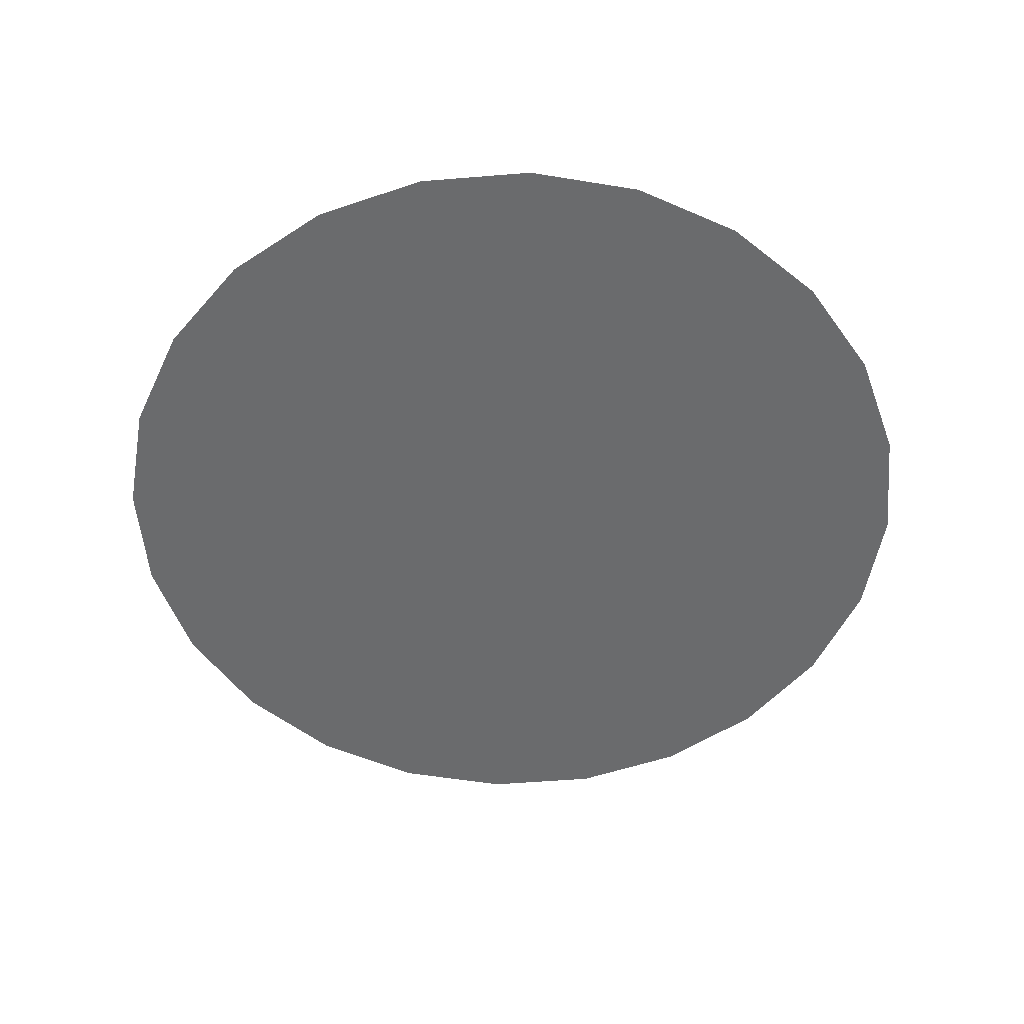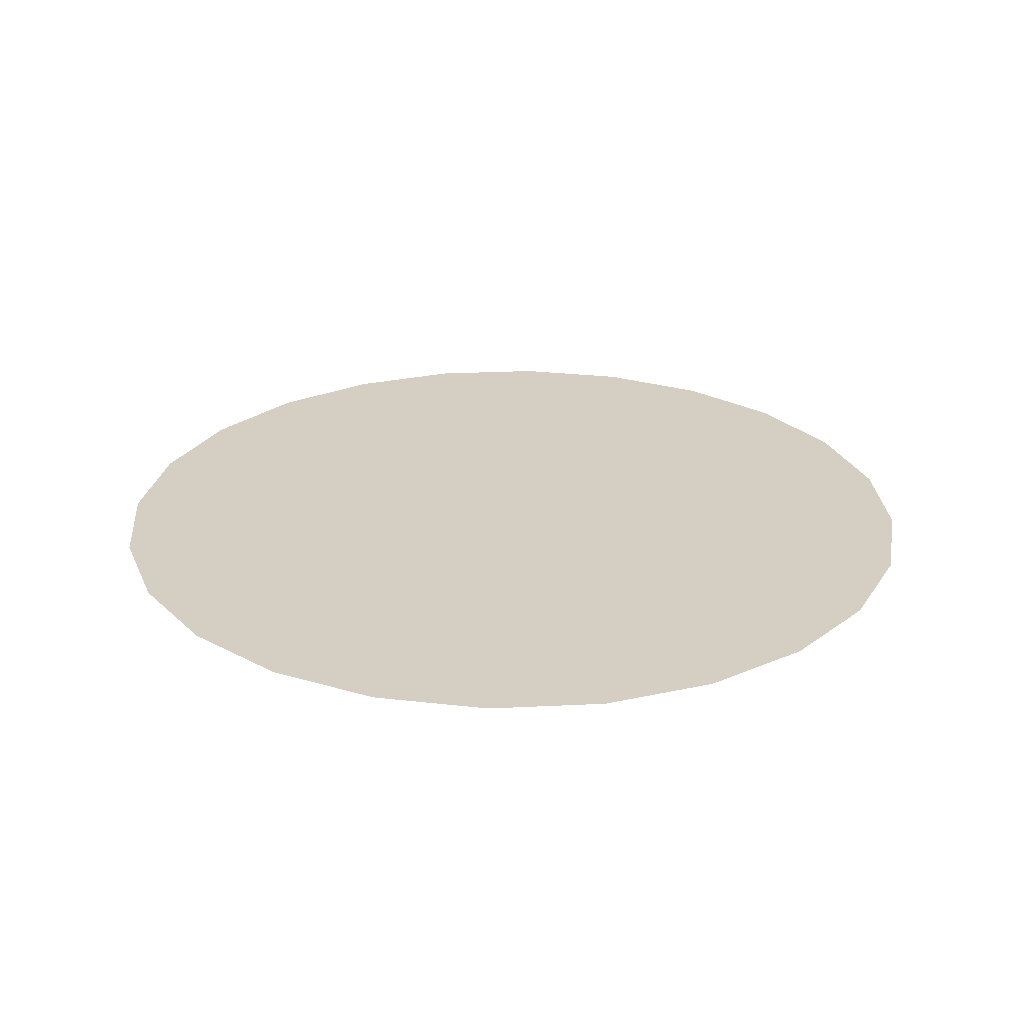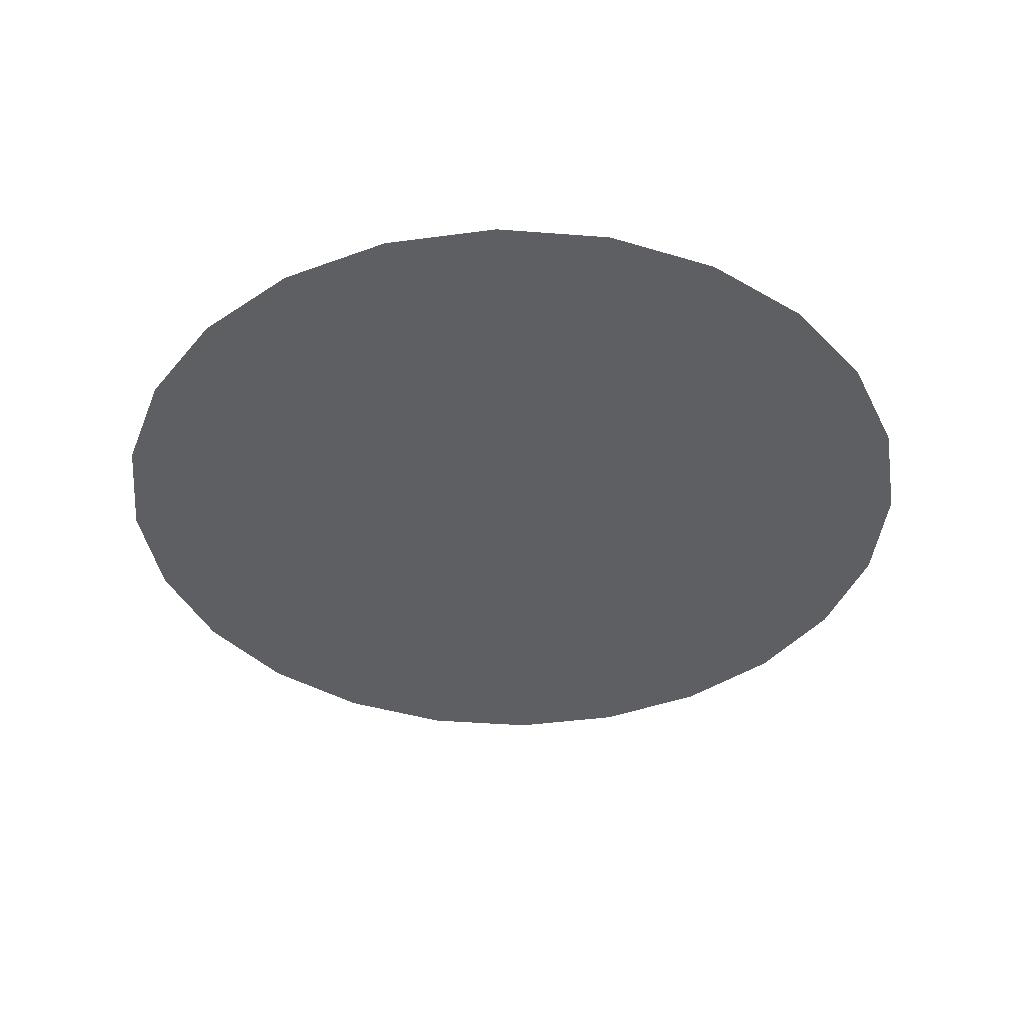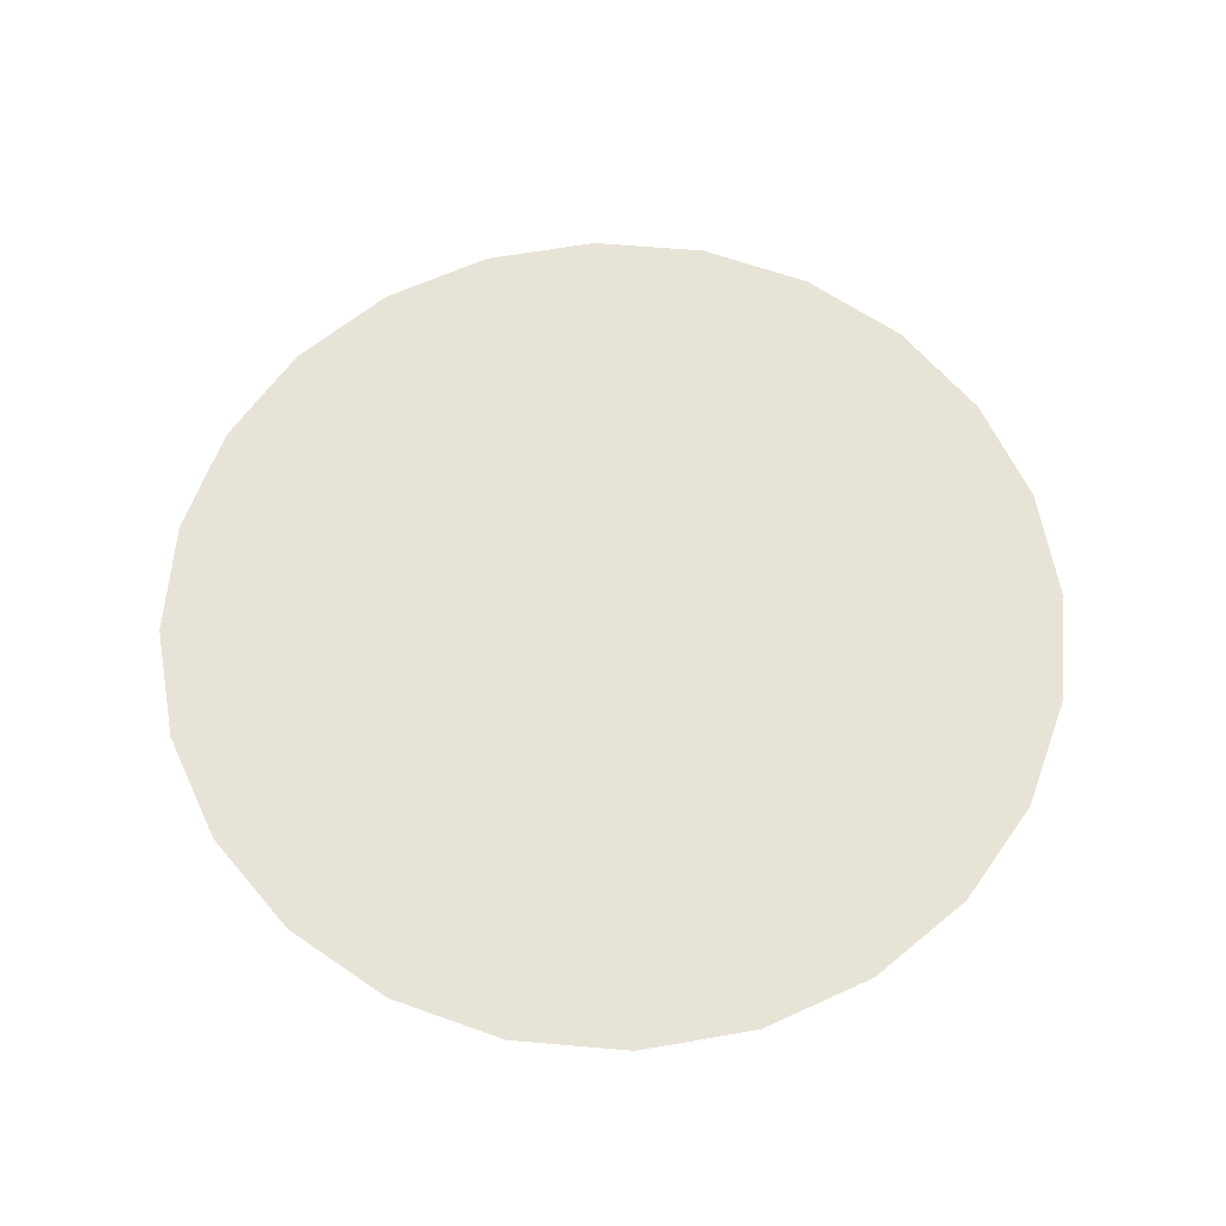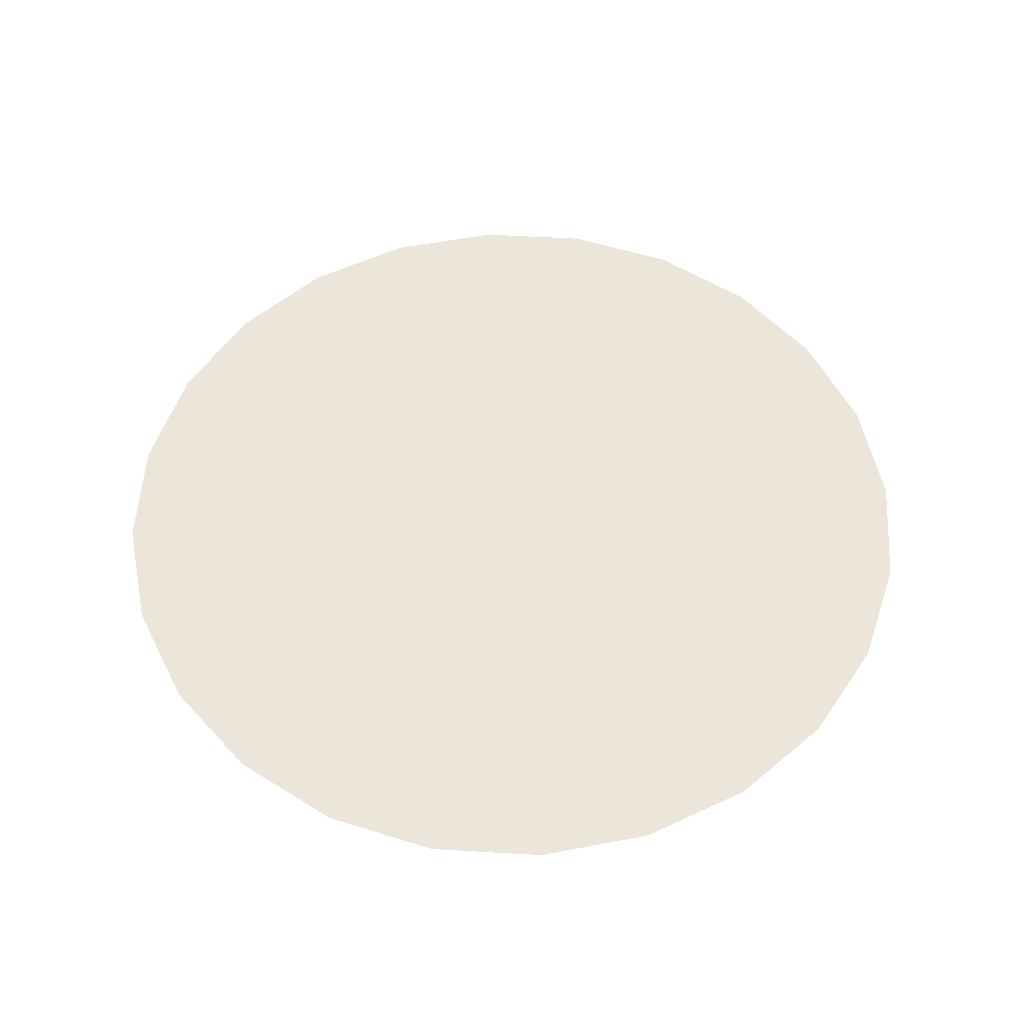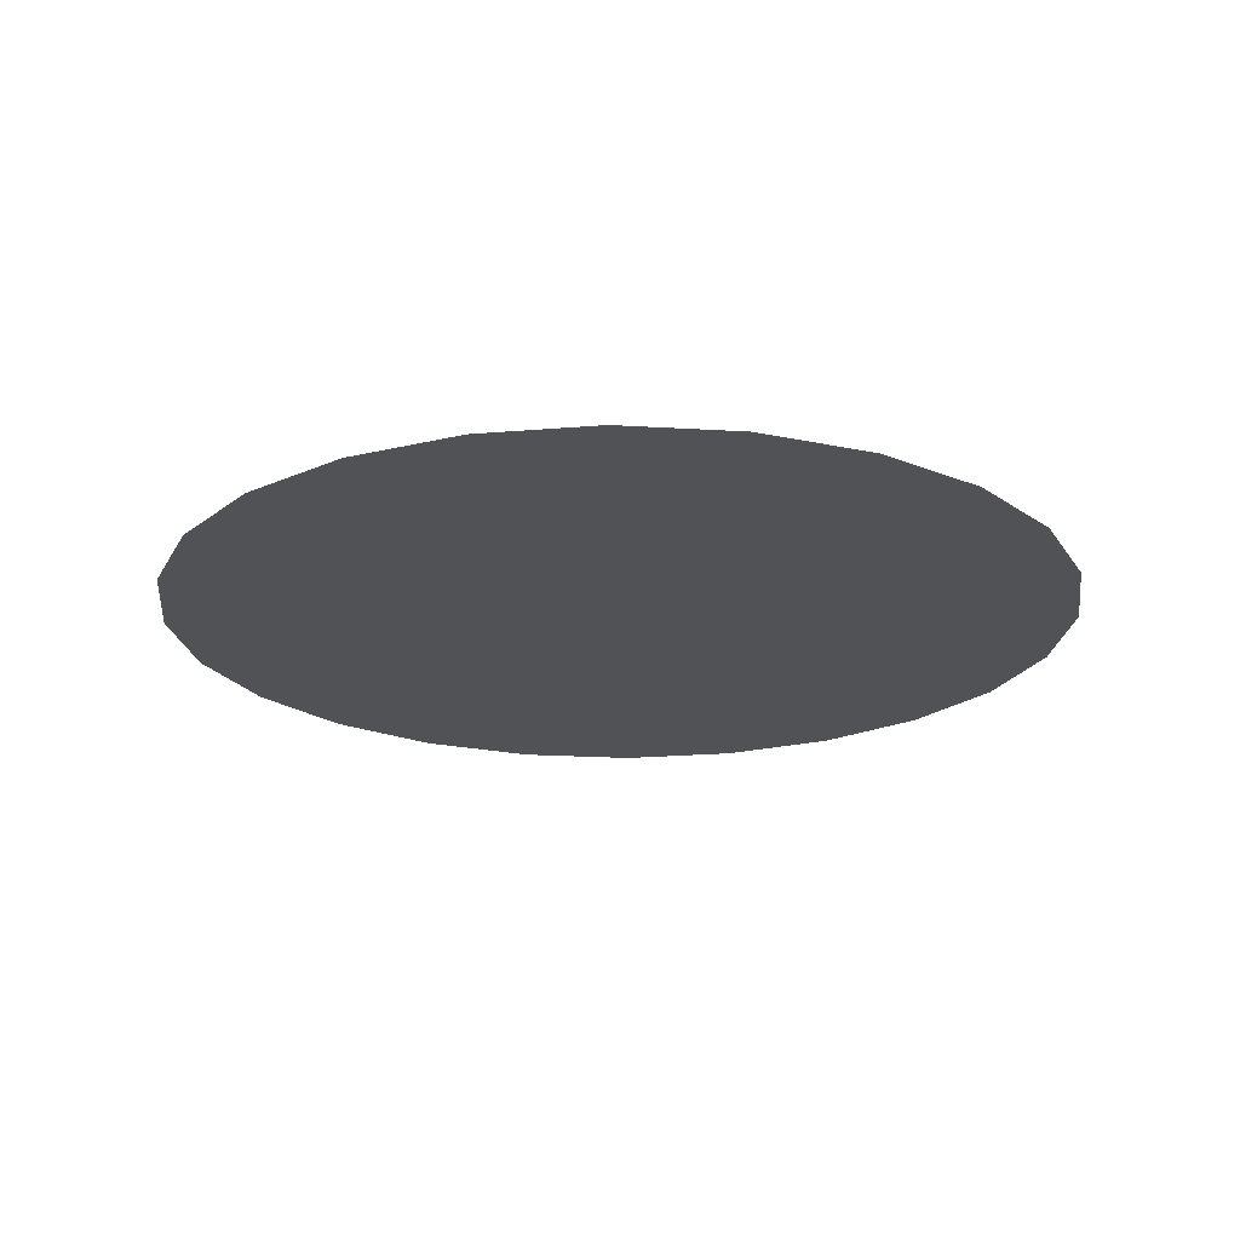
<metadata>
{"format":"obj","ext":"obj","renderer":"f3d","projection":"perspective","resolution":1024,"background":"white","views":[{"elev":-53.2,"azim":102.5,"up":"+Z"},{"elev":25.8,"azim":-147.0,"up":"+Z"},{"elev":-40.1,"azim":137.0,"up":"+Z"},{"elev":62.6,"azim":-32.5,"up":"+Z"},{"elev":54.5,"azim":101.0,"up":"+Z"},{"elev":-20.7,"azim":76.2,"up":"+Z"}]}
</metadata>
<code>
o part_2_2/part_2/mesh2/mesh2-geometry/material_4#mesh2-geometry
v -0.051 0.729 0.02035
v 0.06682 0.729 0.02035
v 0.09123 0.7103 0.02035
v 0.09123 0.7103 0.02035
v 0.06682 0.729 0.02035
v -0.051 0.729 0.02035
v -0.0754 0.7103 0.02035
v 0.09123 0.7103 0.02035
v 0.11 0.6859 0.02035
v 0.11 0.6859 0.02035
v 0.09123 0.7103 0.02035
v -0.0754 0.7103 0.02035
v -0.051 0.729 0.02035
v 0.03841 0.7408 0.02035
v 0.06682 0.729 0.02035
v 0.06682 0.729 0.02035
v 0.03841 0.7408 0.02035
v -0.051 0.729 0.02035
v -0.051 0.729 0.02035
v 0.09123 0.7103 0.02035
v -0.0754 0.7103 0.02035
v -0.0754 0.7103 0.02035
v 0.09123 0.7103 0.02035
v -0.051 0.729 0.02035
v -0.0754 0.7103 0.02035
v 0.11 0.6859 0.02035
v -0.09413 0.6859 0.02035
v -0.09413 0.6859 0.02035
v 0.11 0.6859 0.02035
v -0.0754 0.7103 0.02035
v -0.09413 0.6859 0.02035
v 0.11 0.6859 0.02035
v 0.1217 0.6575 0.02035
v 0.1217 0.6575 0.02035
v 0.11 0.6859 0.02035
v -0.09413 0.6859 0.02035
v -0.02258 0.7408 0.02035
v 0.03841 0.7408 0.02035
v -0.051 0.729 0.02035
v -0.051 0.729 0.02035
v 0.03841 0.7408 0.02035
v -0.02258 0.7408 0.02035
v -0.09413 0.6859 0.02035
v 0.1217 0.6575 0.02035
v -0.1059 0.6575 0.02035
v -0.1059 0.6575 0.02035
v 0.1217 0.6575 0.02035
v -0.09413 0.6859 0.02035
v 0.03841 0.7408 0.02035
v -0.02258 0.7408 0.02035
v 0.007913 0.7448 0.02035
v 0.007913 0.7448 0.02035
v -0.02258 0.7408 0.02035
v 0.03841 0.7408 0.02035
v -0.1059 0.6575 0.02035
v 0.1217 0.6575 0.02035
v 0.1257 0.627 0.02035
v 0.1257 0.627 0.02035
v 0.1217 0.6575 0.02035
v -0.1059 0.6575 0.02035
v -0.1059 0.6575 0.02035
v 0.1257 0.627 0.02035
v -0.1099 0.627 0.02035
v -0.1099 0.627 0.02035
v 0.1257 0.627 0.02035
v -0.1059 0.6575 0.02035
v -0.1099 0.627 0.02035
v 0.1257 0.627 0.02035
v 0.1217 0.5965 0.02035
v 0.1217 0.5965 0.02035
v 0.1257 0.627 0.02035
v -0.1099 0.627 0.02035
v -0.1099 0.627 0.02035
v 0.1217 0.5965 0.02035
v -0.1059 0.5965 0.02035
v -0.1059 0.5965 0.02035
v 0.1217 0.5965 0.02035
v -0.1099 0.627 0.02035
v -0.1059 0.5965 0.02035
v 0.1217 0.5965 0.02035
v -0.09413 0.5681 0.02035
v -0.09413 0.5681 0.02035
v 0.1217 0.5965 0.02035
v -0.1059 0.5965 0.02035
v -0.09413 0.5681 0.02035
v 0.1217 0.5965 0.02035
v 0.11 0.5681 0.02035
v 0.11 0.5681 0.02035
v 0.1217 0.5965 0.02035
v -0.09413 0.5681 0.02035
v -0.09413 0.5681 0.02035
v 0.11 0.5681 0.02035
v 0.09123 0.5437 0.02035
v 0.09123 0.5437 0.02035
v 0.11 0.5681 0.02035
v -0.09413 0.5681 0.02035
v -0.0754 0.5437 0.02035
v 0.09123 0.5437 0.02035
v 0.06682 0.525 0.02035
v 0.06682 0.525 0.02035
v 0.09123 0.5437 0.02035
v -0.0754 0.5437 0.02035
v -0.09413 0.5681 0.02035
v 0.09123 0.5437 0.02035
v -0.0754 0.5437 0.02035
v -0.0754 0.5437 0.02035
v 0.09123 0.5437 0.02035
v -0.09413 0.5681 0.02035
v -0.0754 0.5437 0.02035
v 0.06682 0.525 0.02035
v -0.051 0.525 0.02035
v -0.051 0.525 0.02035
v 0.06682 0.525 0.02035
v -0.0754 0.5437 0.02035
v -0.051 0.525 0.02035
v 0.06682 0.525 0.02035
v 0.03841 0.5132 0.02035
v 0.03841 0.5132 0.02035
v 0.06682 0.525 0.02035
v -0.051 0.525 0.02035
v -0.02258 0.5132 0.02035
v 0.03841 0.5132 0.02035
v 0.007913 0.5092 0.02035
v 0.007913 0.5092 0.02035
v 0.03841 0.5132 0.02035
v -0.02258 0.5132 0.02035
v -0.051 0.525 0.02035
v 0.03841 0.5132 0.02035
v -0.02258 0.5132 0.02035
v -0.02258 0.5132 0.02035
v 0.03841 0.5132 0.02035
v -0.051 0.525 0.02035
f 1 2 3
f 4 5 6
f 7 8 9
f 10 11 12
f 13 14 15
f 16 17 18
f 19 20 21
f 22 23 24
f 25 26 27
f 28 29 30
f 31 32 33
f 34 35 36
f 37 38 39
f 40 41 42
f 43 44 45
f 46 47 48
f 49 50 51
f 52 53 54
f 55 56 57
f 58 59 60
f 61 62 63
f 64 65 66
f 67 68 69
f 70 71 72
f 73 74 75
f 76 77 78
f 79 80 81
f 82 83 84
f 85 86 87
f 88 89 90
f 91 92 93
f 94 95 96
f 97 98 99
f 100 101 102
f 103 104 105
f 106 107 108
f 109 110 111
f 112 113 114
f 115 116 117
f 118 119 120
f 121 122 123
f 124 125 126
f 127 128 129
f 130 131 132

</code>
